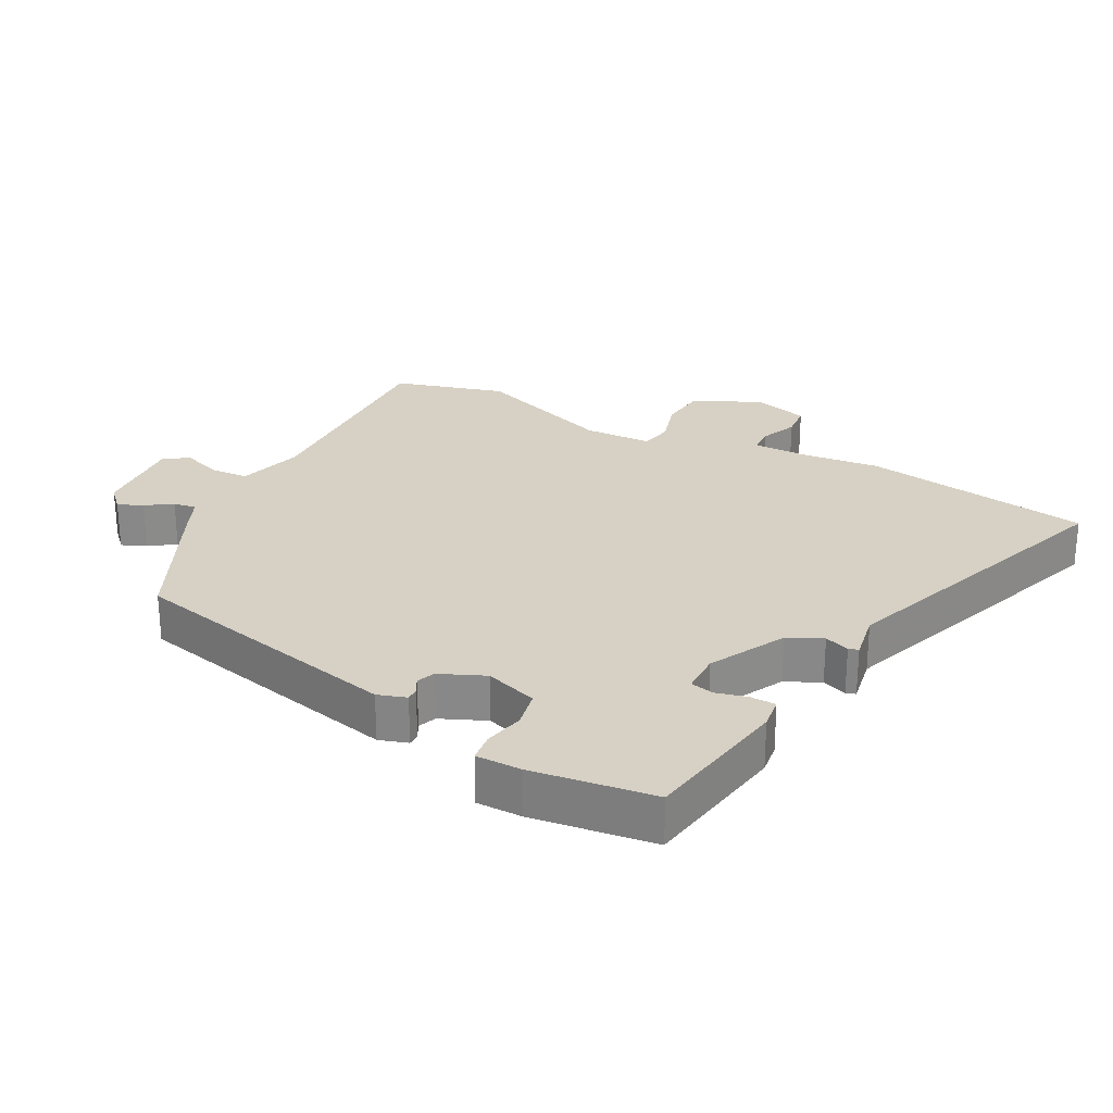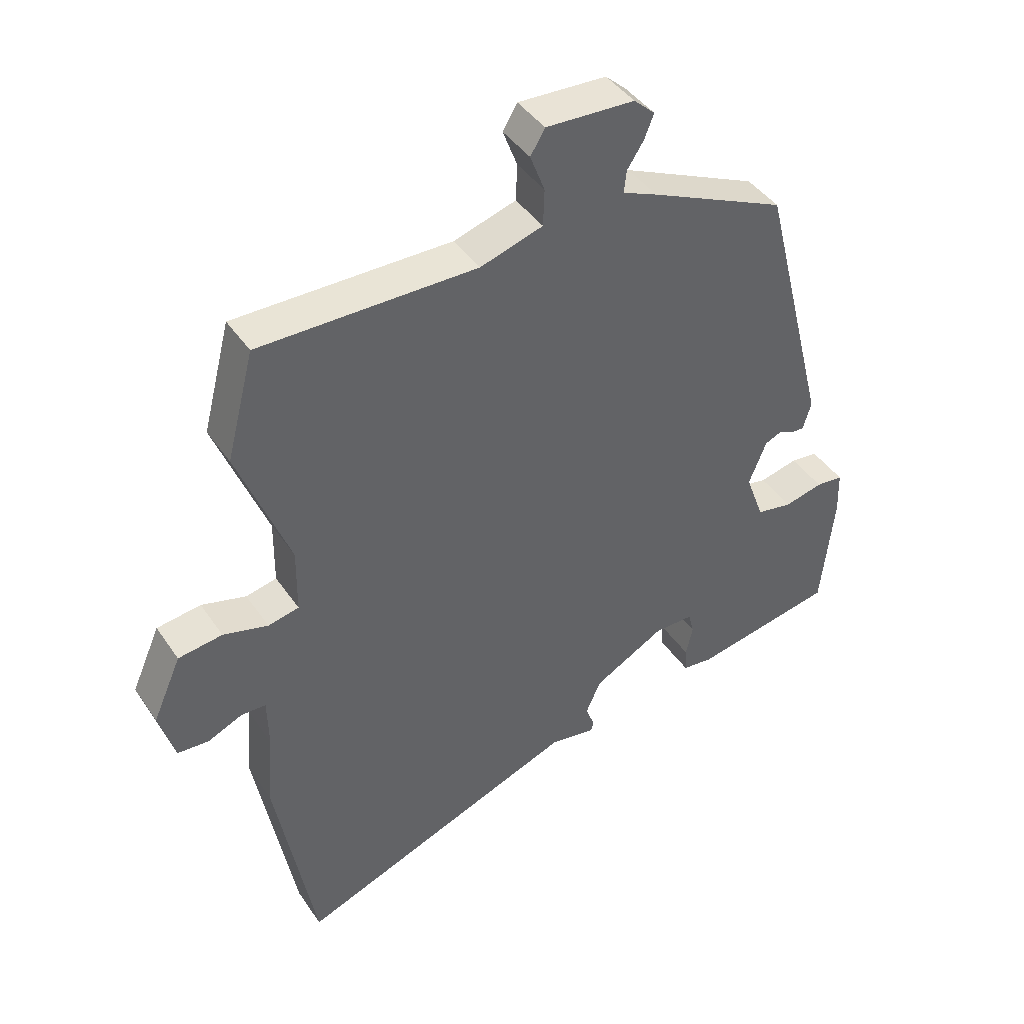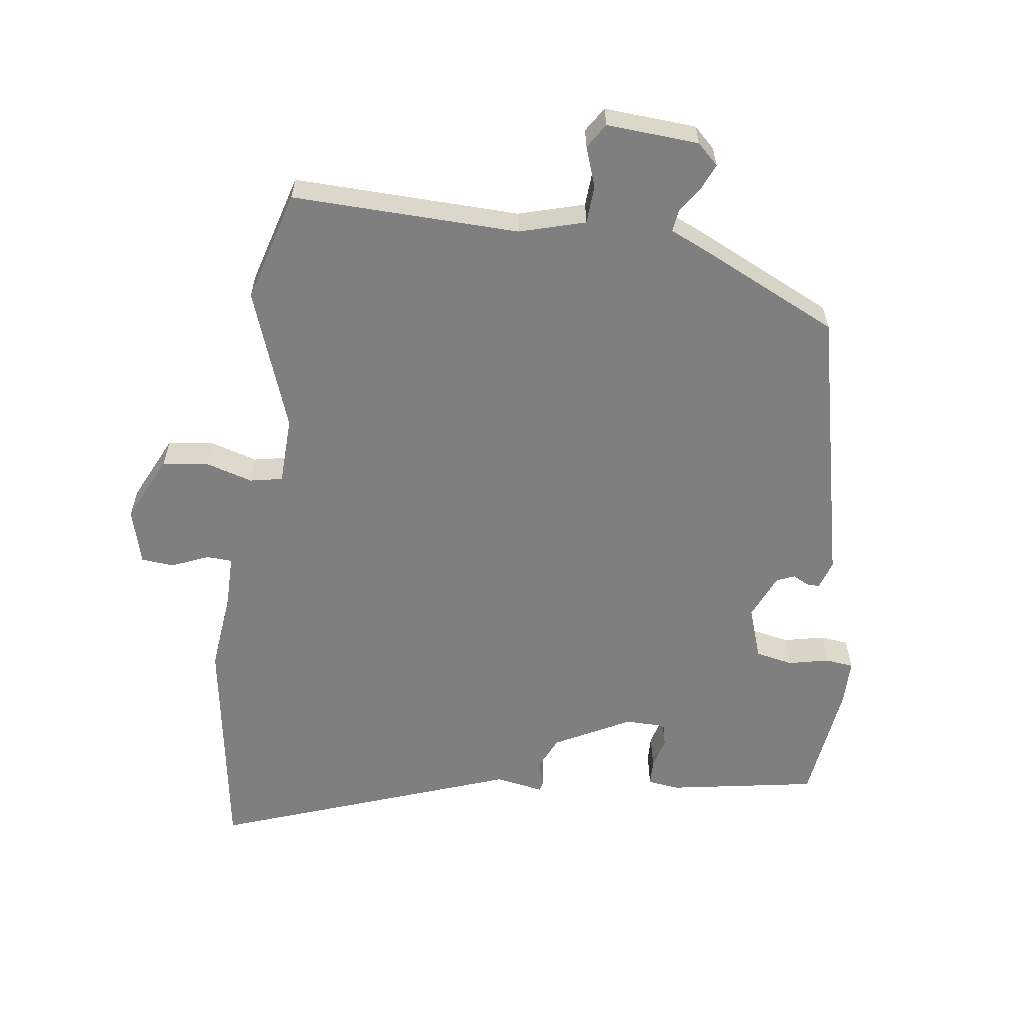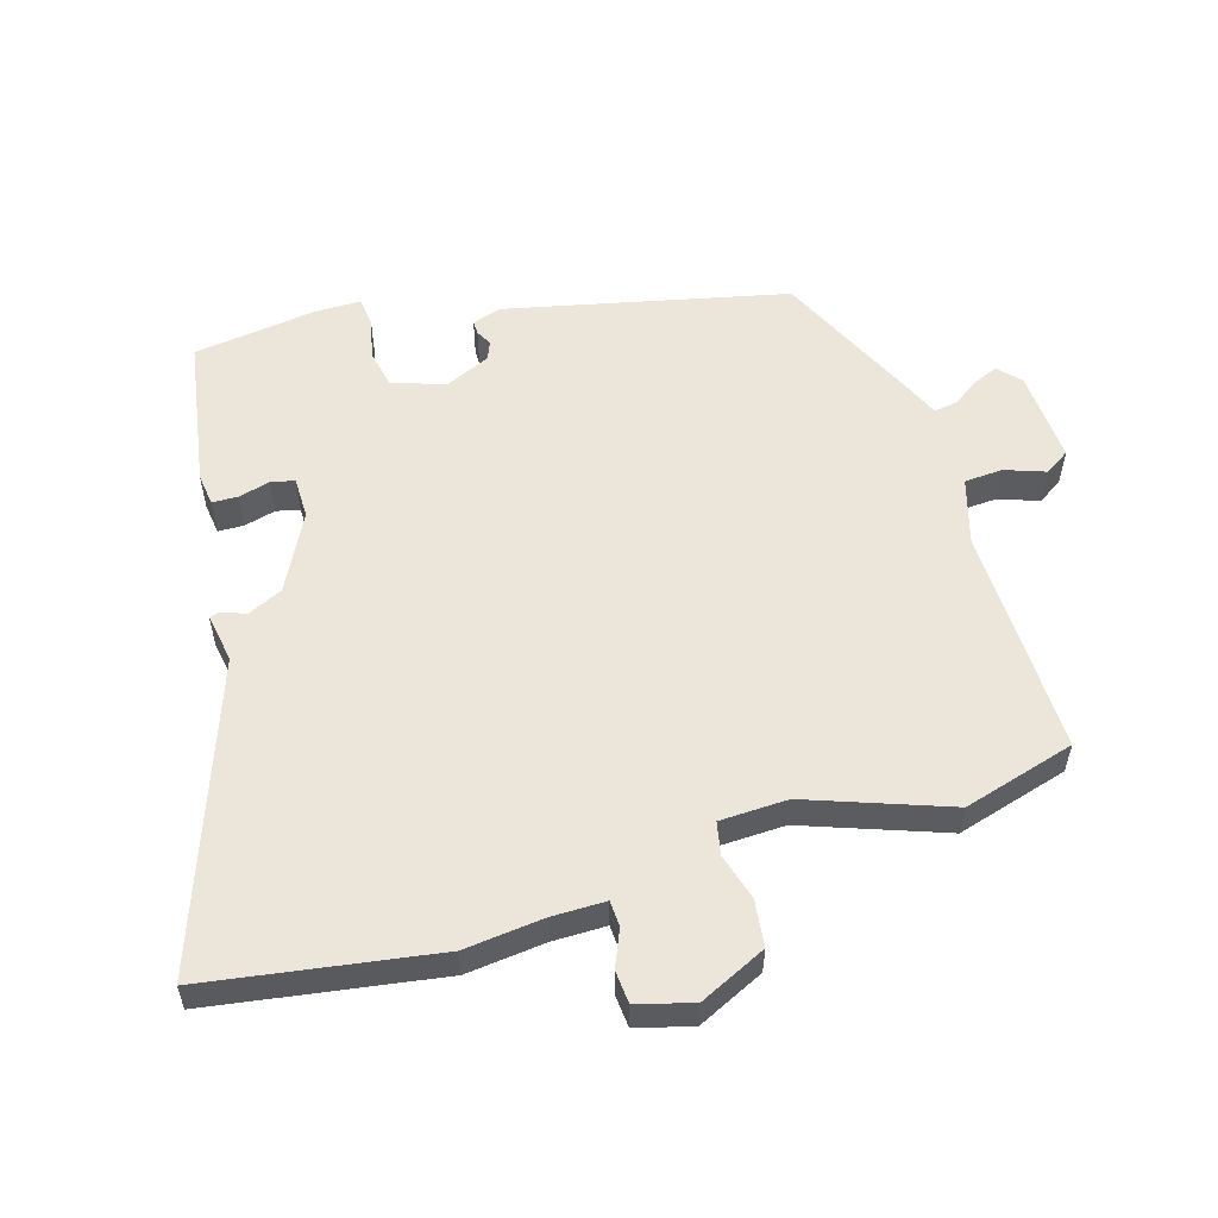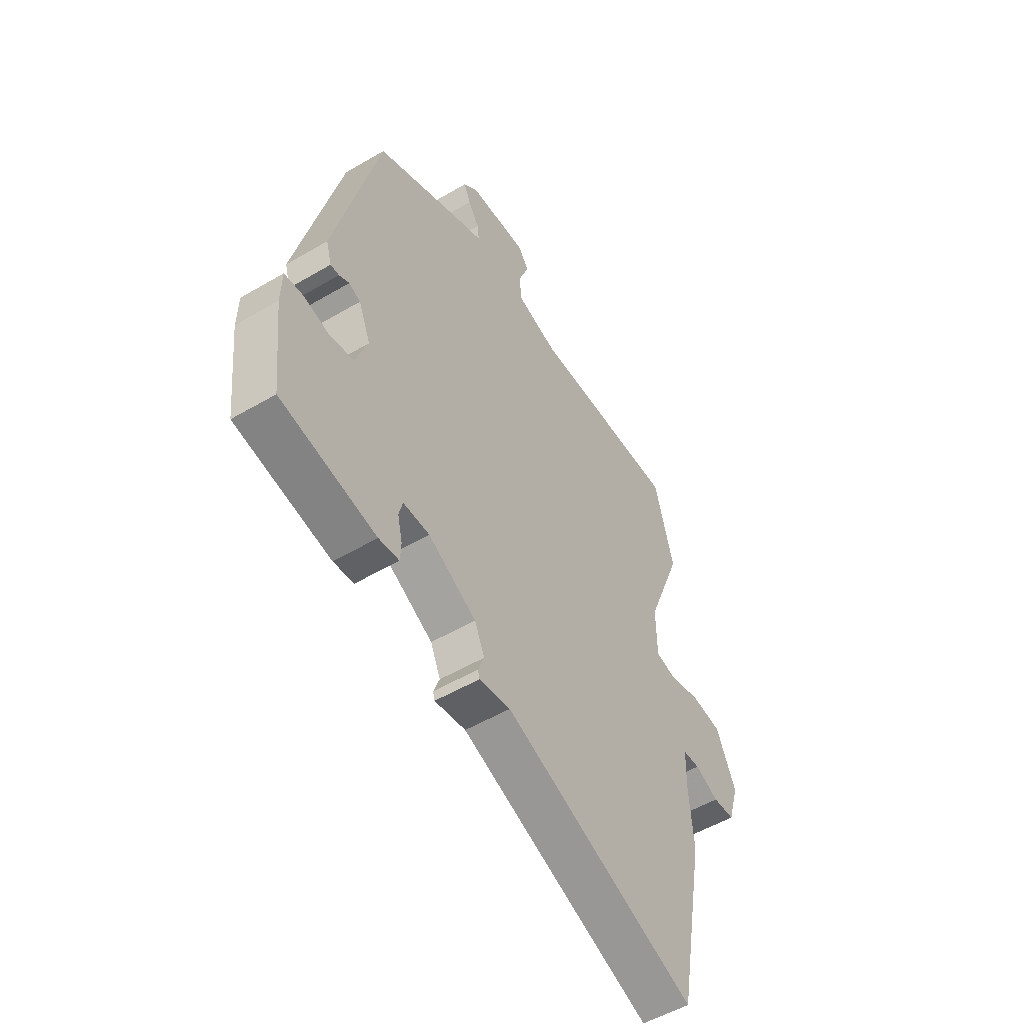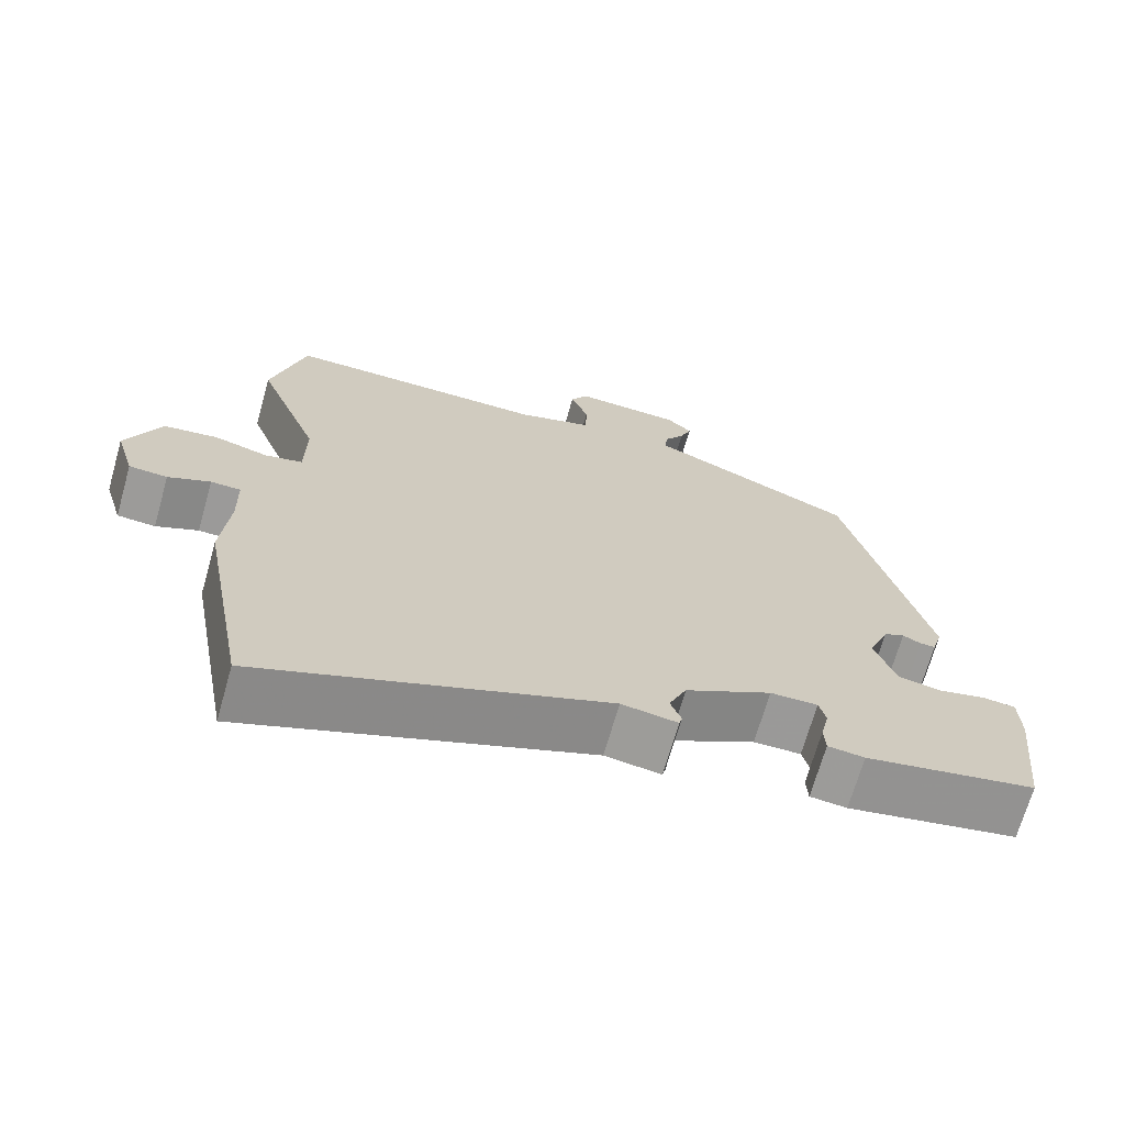
<metadata>
{"format":"obj","ext":"obj","renderer":"f3d","projection":"perspective","resolution":1024,"background":"white","views":[{"elev":26.7,"azim":116.3,"up":"+Y"},{"elev":42.4,"azim":-31.4,"up":"+Z"},{"elev":-59.7,"azim":-9.1,"up":"+Y"},{"elev":56.4,"azim":-108.1,"up":"+Y"},{"elev":-52.6,"azim":122.4,"up":"+Z"},{"elev":-69.3,"azim":-15.9,"up":"+Z"}]}
</metadata>
<code>
v 0.349 0.07 0.442
v 0.455 0.07 0.022
v 0.442 0.07 -0.022
v 0.422 0.07 -0.022
v 0.398 0.07 -0.01
v 0.371 0.07 -0.022
v 0.343 0.07 -0.091
v 0.372 0.07 -0.17
v 0.429 0.07 -0.18
v 0.49 0.07 -0.165
v 0.533 0.07 -0.169
v 0.535 0.07 -0.238
v 0.515 0.07 -0.425
v 0.291 0.07 -0.469
v 0.243 0.07 -0.464
v 0.241 0.07 -0.425
v 0.252 0.07 -0.377
v 0.243 0.07 -0.342
v 0.181 0.07 -0.343
v 0.068 0.07 -0.406
v 0.045 0.07 -0.459
v 0.059 0.07 -0.496
v 0.055 0.07 -0.511
v -0.018 0.07 -0.5
v -0.468 0.07 -0.675
v -0.531 0.07 -0.329
v -0.521 0.07 -0.208
v -0.523 0.07 -0.127
v -0.562 0.07 -0.126
v -0.617 0.07 -0.151
v -0.667 0.07 -0.148
v -0.692 0.07 -0.064
v -0.647 0.07 0.038
v -0.577 0.07 0.048
v -0.506 0.07 0.029
v -0.457 0.07 0.04
v -0.456 0.07 0.143
v -0.538 0.07 0.354
v -0.494 0.07 0.524
v -0.15 0.07 0.523
v -0.051 0.07 0.554
v -0.049 0.07 0.612
v -0.072 0.07 0.672
v -0.049 0.07 0.71
v 0.091 0.07 0.704
v 0.124 0.07 0.674
v 0.109 0.07 0.636
v 0.083 0.07 0.596
v 0.079 0.07 0.561
v 0.134 0.07 0.538
v 0.349 0 0.442
v 0.455 0 0.022
v 0.442 0 -0.022
v 0.422 0 -0.022
v 0.398 0 -0.01
v 0.371 0 -0.022
v 0.343 0 -0.091
v 0.372 0 -0.17
v 0.429 0 -0.18
v 0.49 0 -0.165
v 0.533 0 -0.169
v 0.535 0 -0.238
v 0.515 0 -0.425
v 0.291 0 -0.469
v 0.243 0 -0.464
v 0.241 0 -0.425
v 0.252 0 -0.377
v 0.243 0 -0.342
v 0.181 0 -0.343
v 0.068 0 -0.406
v 0.045 0 -0.459
v 0.059 0 -0.496
v 0.055 0 -0.511
v -0.018 0 -0.5
v -0.468 0 -0.675
v -0.531 0 -0.329
v -0.521 0 -0.208
v -0.523 0 -0.127
v -0.562 0 -0.126
v -0.617 0 -0.151
v -0.667 0 -0.148
v -0.692 0 -0.064
v -0.647 0 0.038
v -0.577 0 0.048
v -0.506 0 0.029
v -0.457 0 0.04
v -0.456 0 0.143
v -0.538 0 0.354
v -0.494 0 0.524
v -0.15 0 0.523
v -0.051 0 0.554
v -0.049 0 0.612
v -0.072 0 0.672
v -0.049 0 0.71
v 0.091 0 0.704
v 0.124 0 0.674
v 0.109 0 0.636
v 0.083 0 0.596
v 0.079 0 0.561
v 0.134 0 0.538
f 49 50 1 2
f 45 46 47 48
f 45 48 49
f 42 43 44 45
f 41 42 45 49
f 40 41 49 2
f 37 38 39 40
f 36 37 40 2
f 32 33 34 35
f 29 30 31 32
f 28 29 32 35
f 27 28 35 36
f 24 25 26 27
f 21 22 23 24
f 20 21 24 27
f 19 20 27 36
f 14 15 16 17
f 14 17 18
f 13 14 18
f 12 13 18
f 9 10 11 12
f 8 9 12 18
f 7 8 18 19
f 2 3 4 5
f 2 5 6
f 36 2 6
f 6 7 19 36
f 52 51 100 99
f 98 97 96 95
f 99 98 95
f 95 94 93 92
f 99 95 92 91
f 52 99 91 90
f 90 89 88 87
f 52 90 87 86
f 85 84 83 82
f 82 81 80 79
f 85 82 79 78
f 86 85 78 77
f 77 76 75 74
f 74 73 72 71
f 77 74 71 70
f 86 77 70 69
f 67 66 65 64
f 68 67 64
f 68 64 63
f 68 63 62
f 62 61 60 59
f 68 62 59 58
f 69 68 58 57
f 55 54 53 52
f 56 55 52
f 56 52 86
f 86 69 57 56
f 1 51 52 2
f 2 52 53 3
f 3 53 54 4
f 4 54 55 5
f 5 55 56 6
f 6 56 57 7
f 7 57 58 8
f 8 58 59 9
f 9 59 60 10
f 10 60 61 11
f 11 61 62 12
f 12 62 63 13
f 13 63 64 14
f 14 64 65 15
f 15 65 66 16
f 16 66 67 17
f 17 67 68 18
f 18 68 69 19
f 19 69 70 20
f 20 70 71 21
f 21 71 72 22
f 22 72 73 23
f 23 73 74 24
f 24 74 75 25
f 25 75 76 26
f 26 76 77 27
f 27 77 78 28
f 28 78 79 29
f 29 79 80 30
f 30 80 81 31
f 31 81 82 32
f 32 82 83 33
f 33 83 84 34
f 34 84 85 35
f 35 85 86 36
f 36 86 87 37
f 37 87 88 38
f 38 88 89 39
f 39 89 90 40
f 40 90 91 41
f 41 91 92 42
f 42 92 93 43
f 43 93 94 44
f 44 94 95 45
f 45 95 96 46
f 46 96 97 47
f 47 97 98 48
f 48 98 99 49
f 49 99 100 50
f 50 100 51 1

</code>
